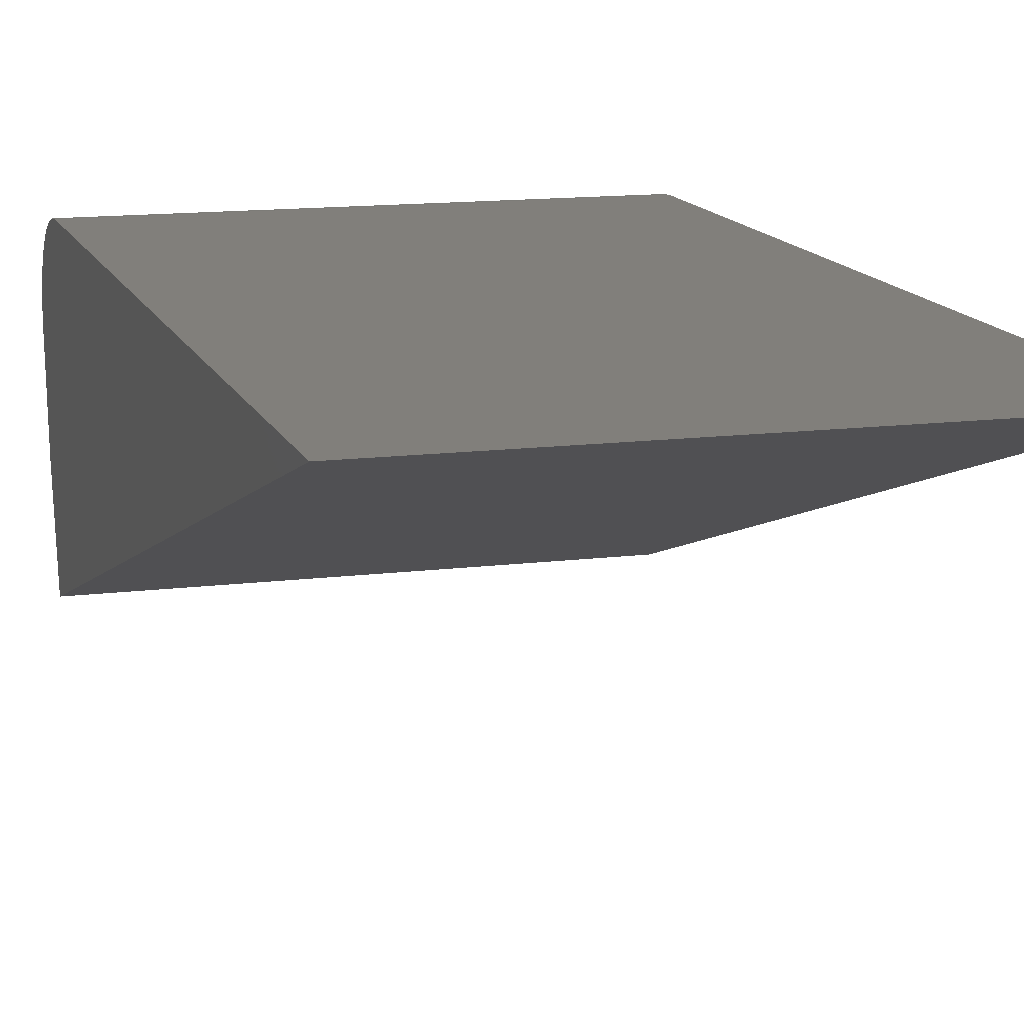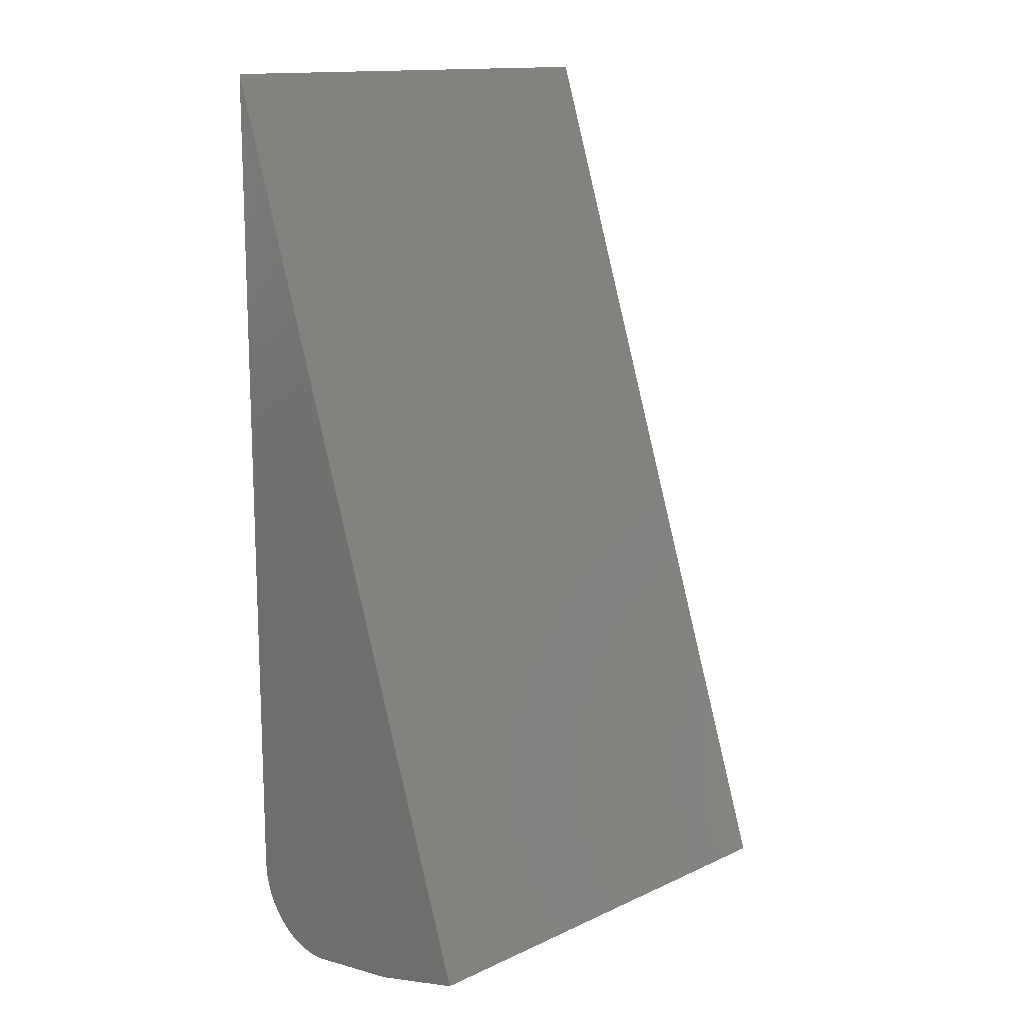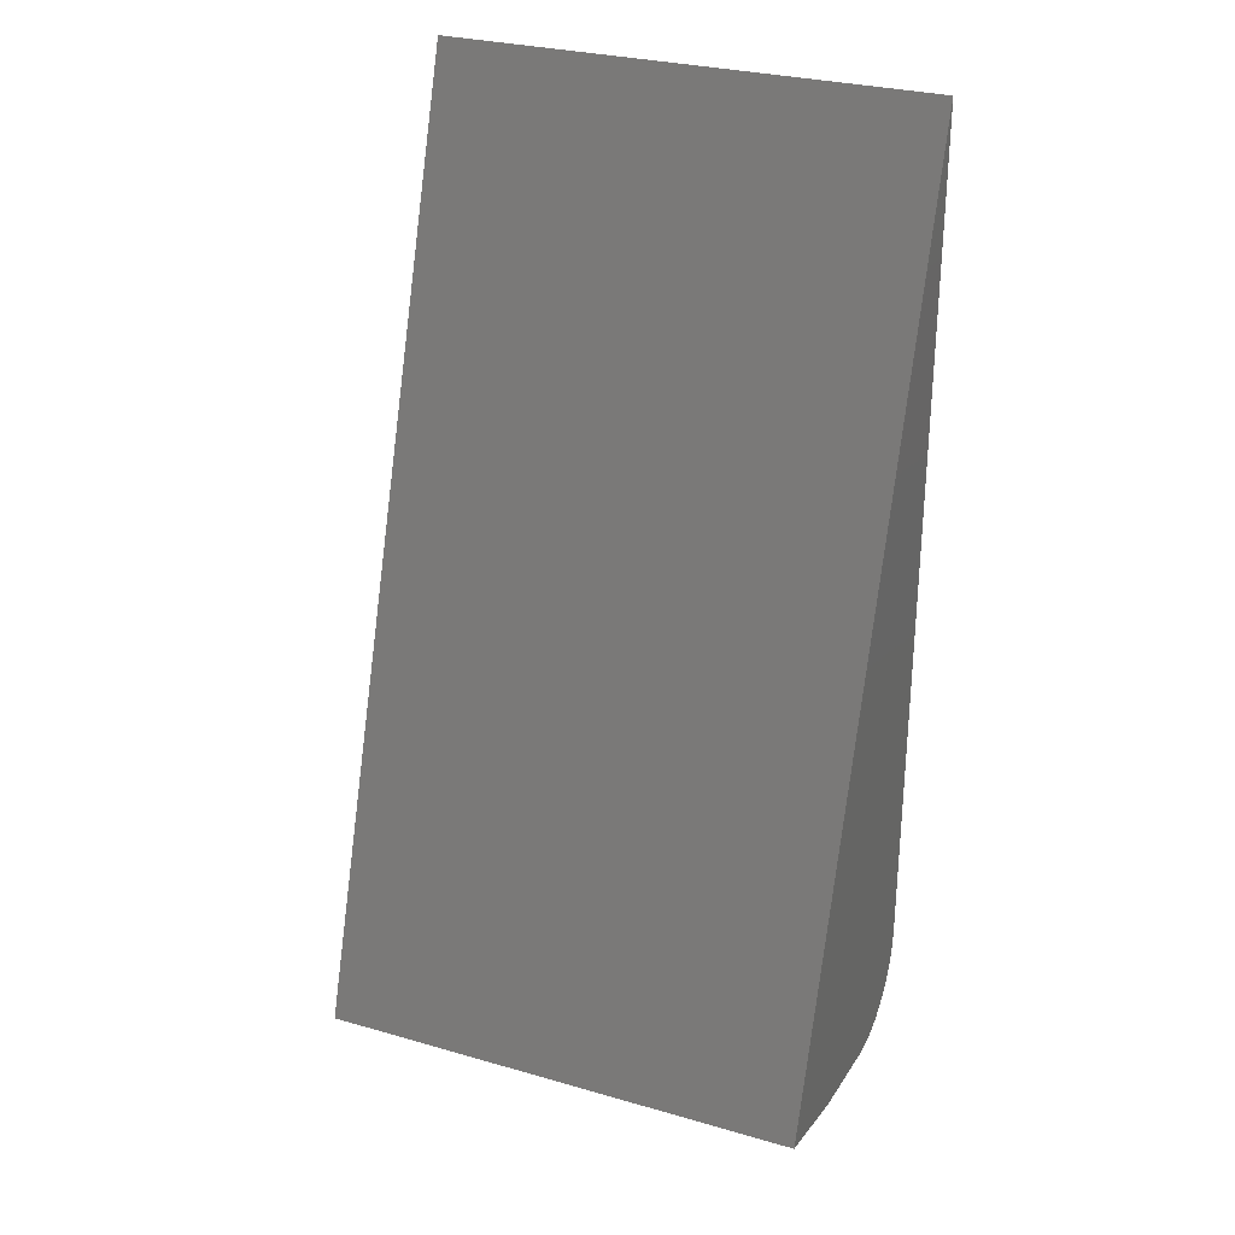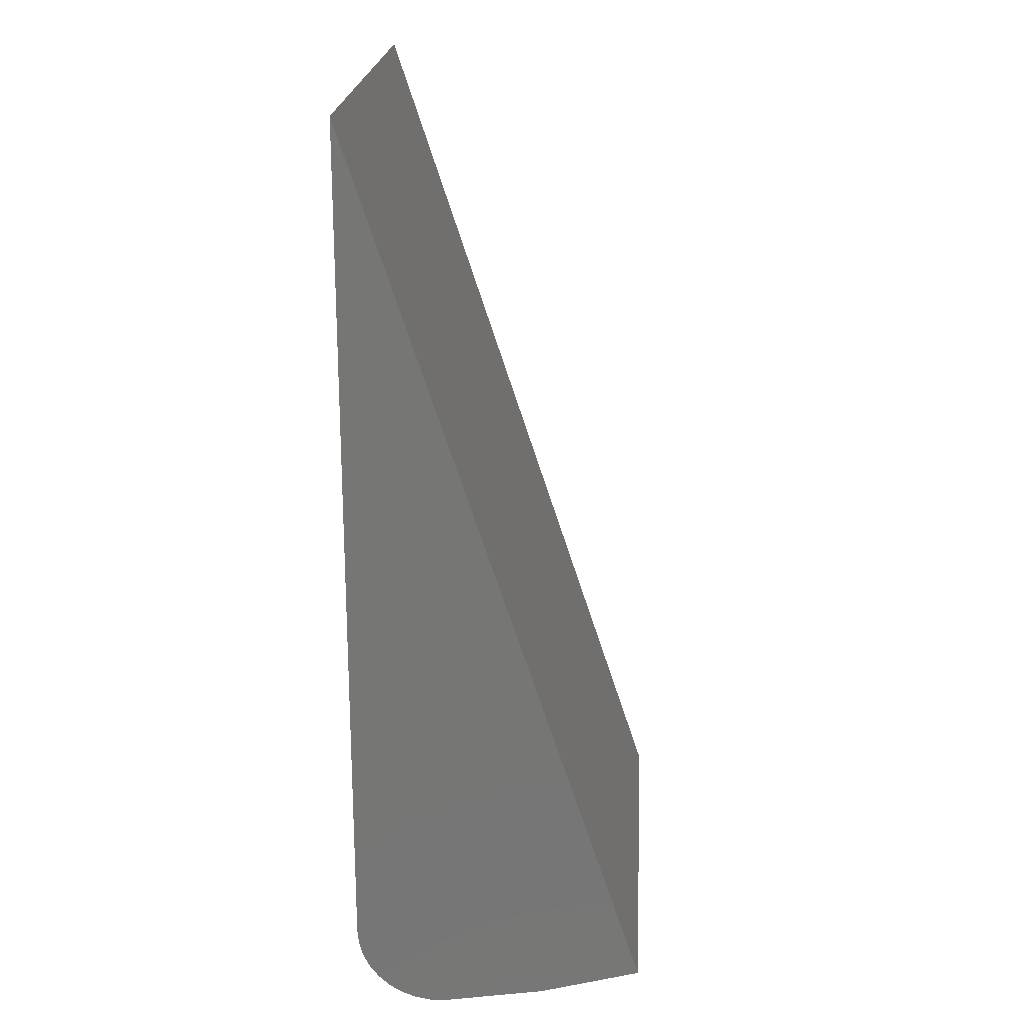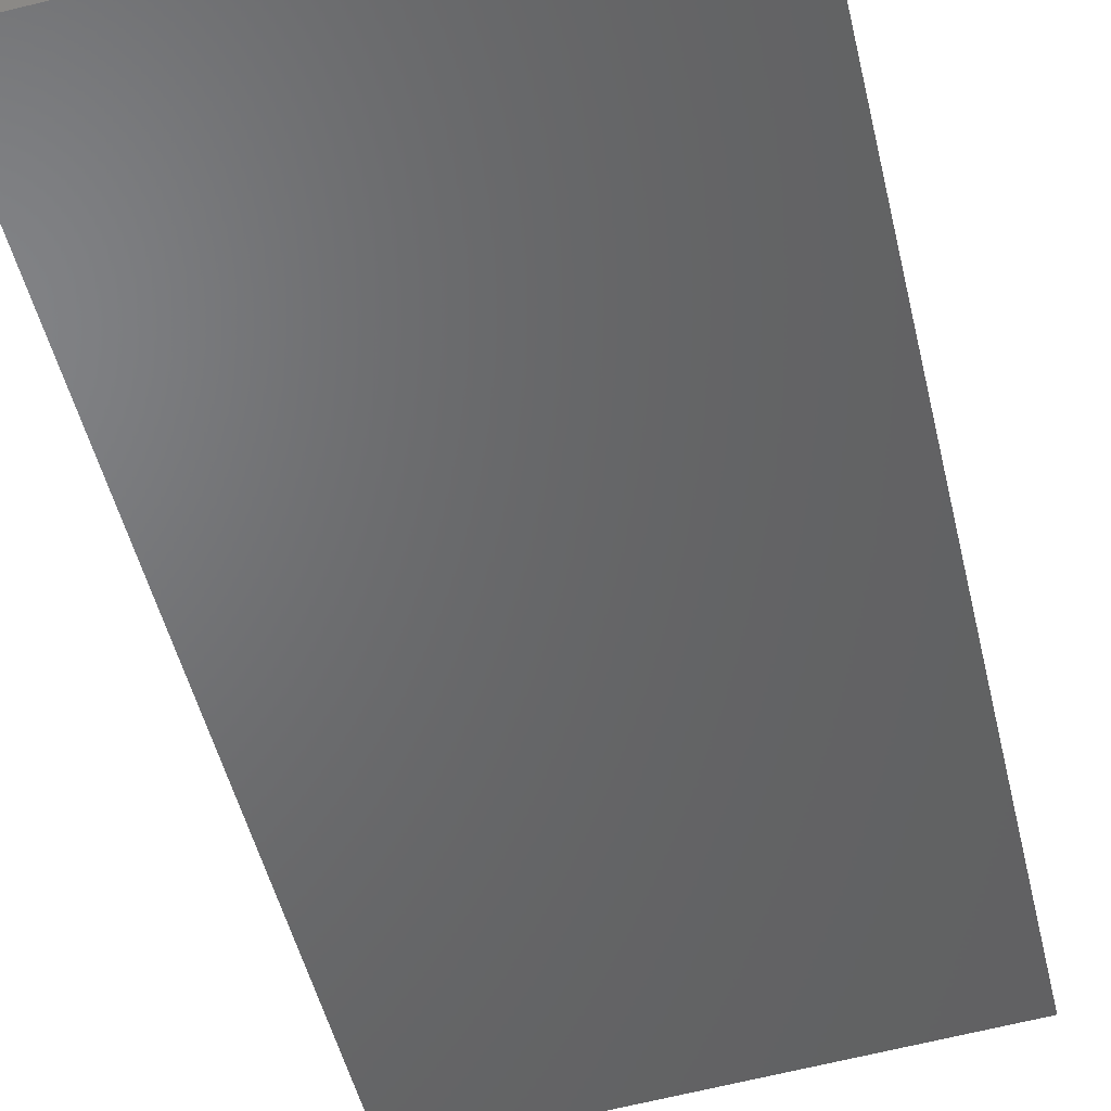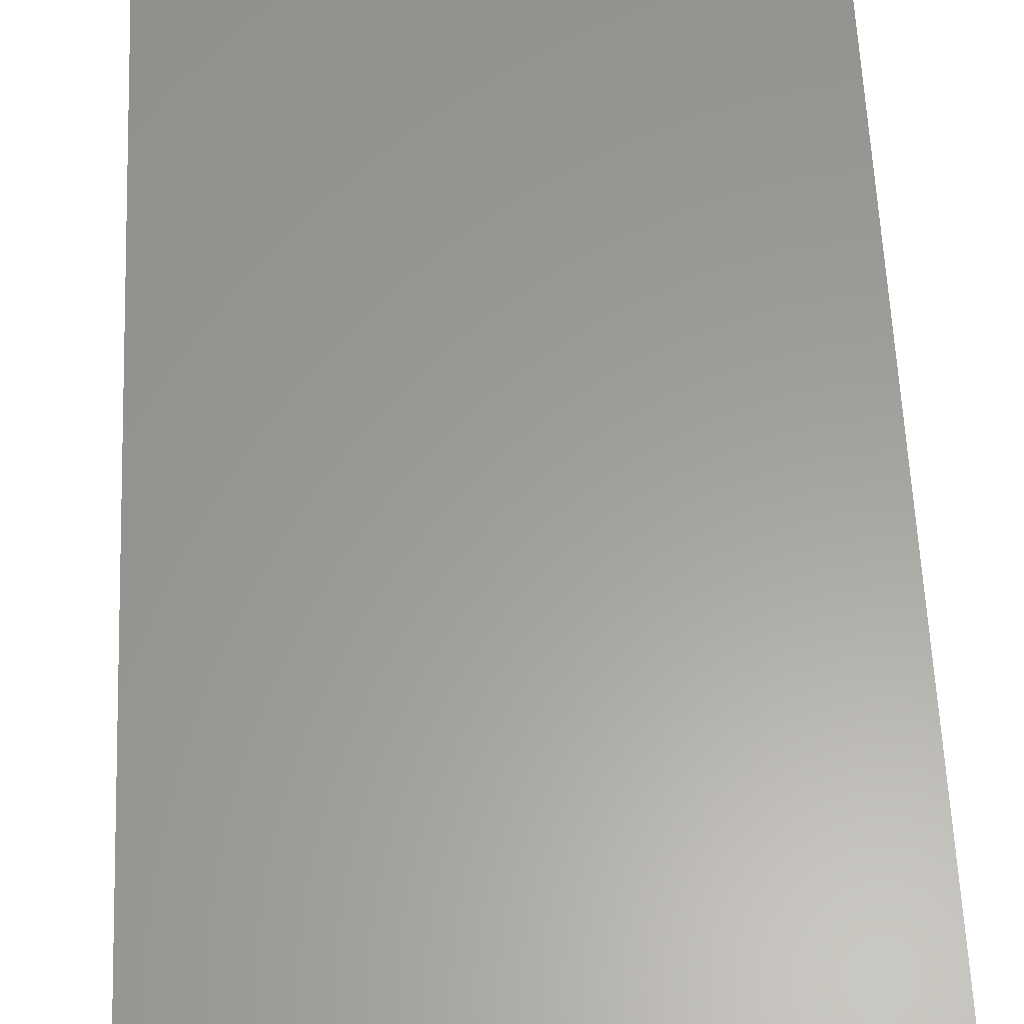
<metadata>
{"format":"stl","ext":"stl","renderer":"f3d","projection":"perspective","resolution":1024,"background":"white","views":[{"elev":13.4,"azim":-16.1,"up":"+Y"},{"elev":14.2,"azim":-45.1,"up":"+Z"},{"elev":29.1,"azim":23.1,"up":"+Z"},{"elev":21.2,"azim":-86.3,"up":"+Z"},{"elev":-68.0,"azim":-166.2,"up":"+Y"},{"elev":60.6,"azim":-2.5,"up":"+Y"}]}
</metadata>
<code>
# stl→obj: 26 verts, 48 faces
v -0.375 1.546e-17 -0.6107
v -0.375 1.665e-16 0.75
v 0.3829 5.753e-17 -0.6107
v 0.3829 2.086e-16 0.75
v -0.375 -0.1457 -0.7429
v -0.375 -0.09695 -0.7386
v -0.375 -0.1211 -0.743
v -0.375 -0.3109 -0.7174
v -0.375 -0.074 -0.7298
v -0.375 -0.05306 -0.7169
v -0.375 -0.4723 -0.6737
v -0.375 -0.002275 -0.6352
v -0.375 -0.009021 -0.6588
v -0.375 -0.02001 -0.6808
v -0.375 -0.03486 -0.7004
v 0.3829 -0.1211 -0.743
v 0.3829 -0.09695 -0.7386
v 0.3829 -0.1457 -0.7429
v 0.3829 -0.3109 -0.7174
v 0.3829 -0.074 -0.7298
v 0.3829 -0.05306 -0.7169
v 0.3829 -0.4723 -0.6737
v 0.3829 -0.03486 -0.7004
v 0.3829 -0.02001 -0.6808
v 0.3829 -0.009021 -0.6588
v 0.3829 -0.002275 -0.6352
f 1 2 3
f 3 2 4
f 5 6 7
f 5 8 6
f 9 6 8
f 9 8 10
f 11 2 1
f 11 1 12
f 11 12 13
f 11 13 14
f 11 14 15
f 11 15 10
f 11 10 8
f 16 17 18
f 17 19 18
f 19 17 20
f 21 19 20
f 22 19 21
f 22 21 23
f 22 23 24
f 22 24 25
f 22 25 26
f 22 26 3
f 22 3 4
f 22 11 19
f 19 11 8
f 19 8 18
f 18 8 5
f 1 3 12
f 12 3 26
f 12 26 13
f 13 26 25
f 13 25 14
f 14 25 24
f 14 24 15
f 15 24 23
f 15 23 10
f 10 23 21
f 10 21 9
f 9 21 20
f 9 20 6
f 6 20 17
f 6 17 7
f 7 17 16
f 7 16 5
f 5 16 18
f 11 22 2
f 2 22 4

</code>
